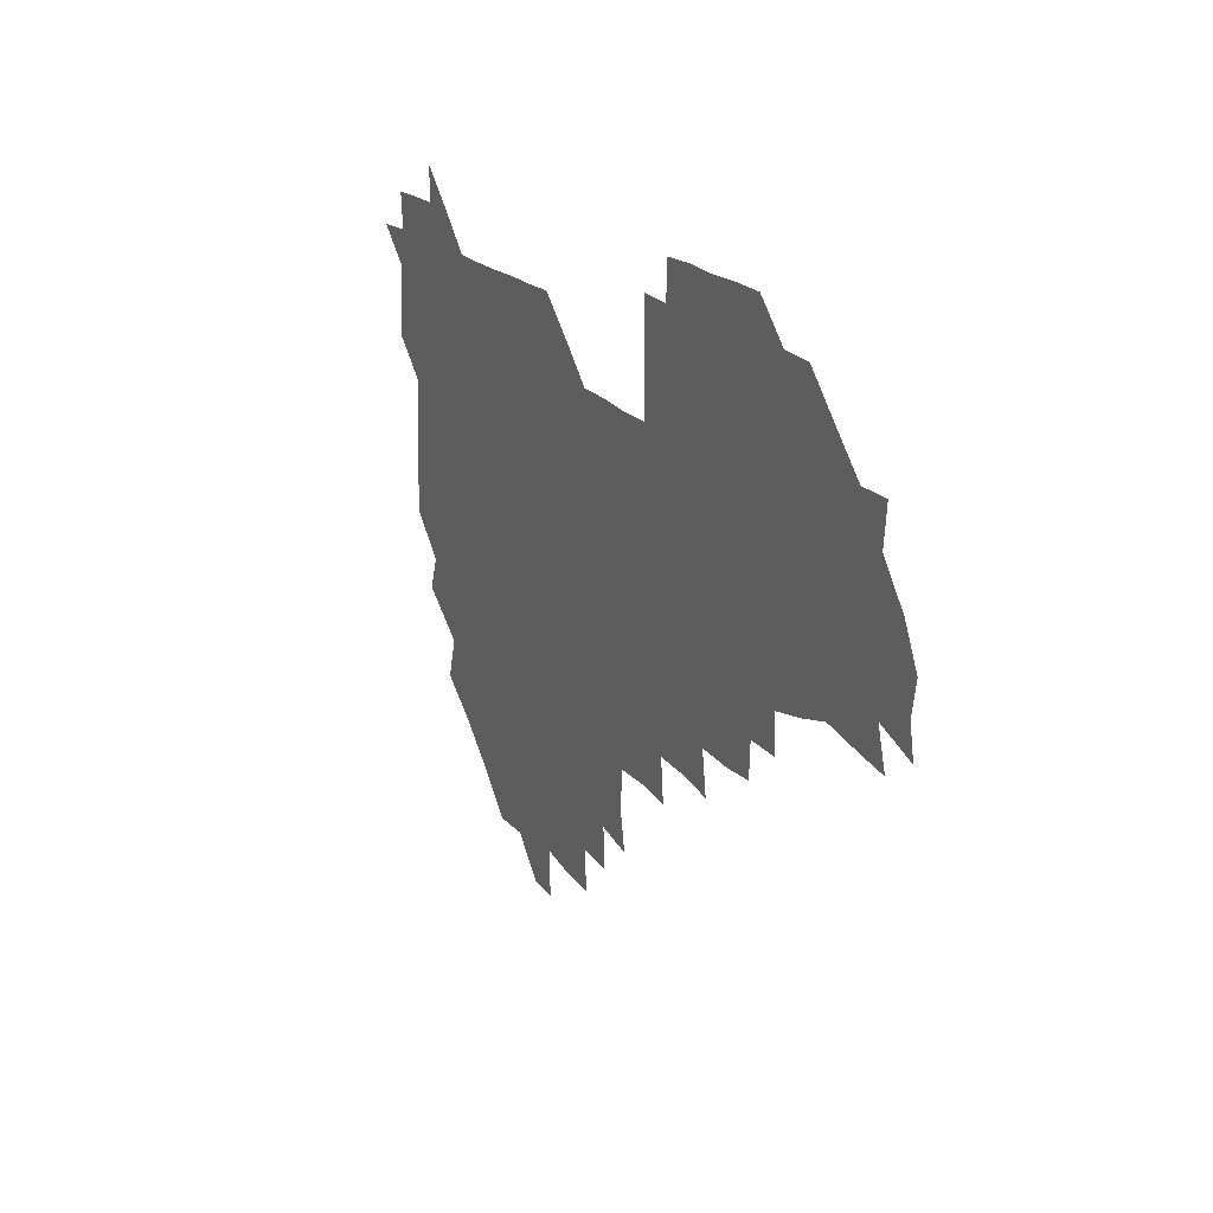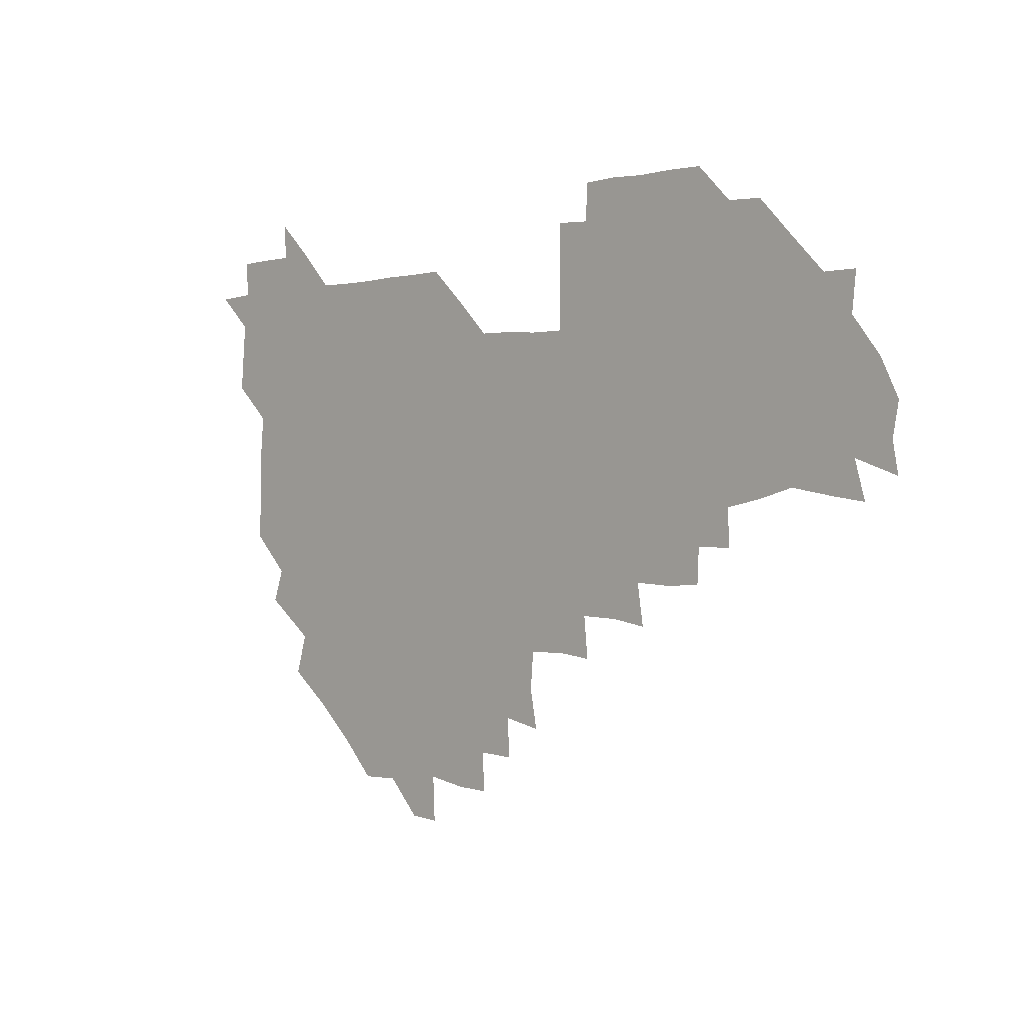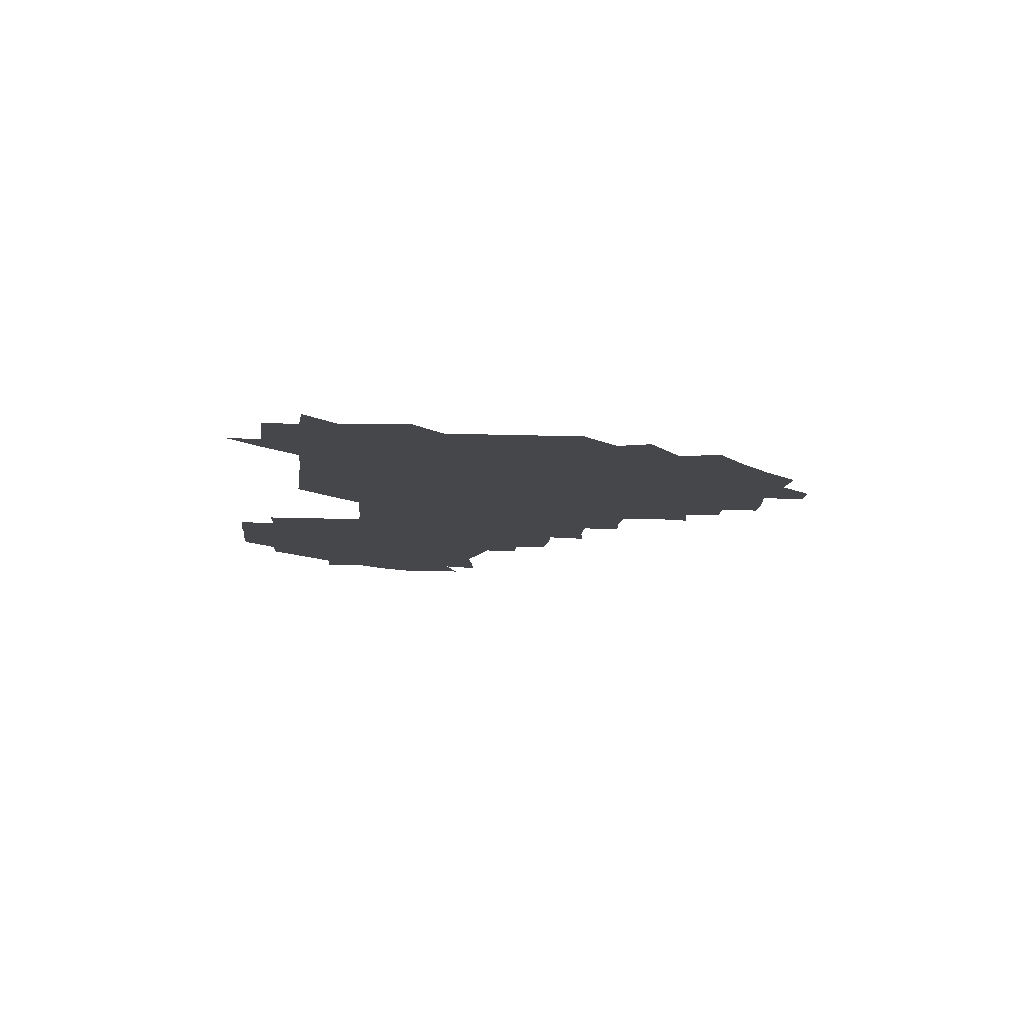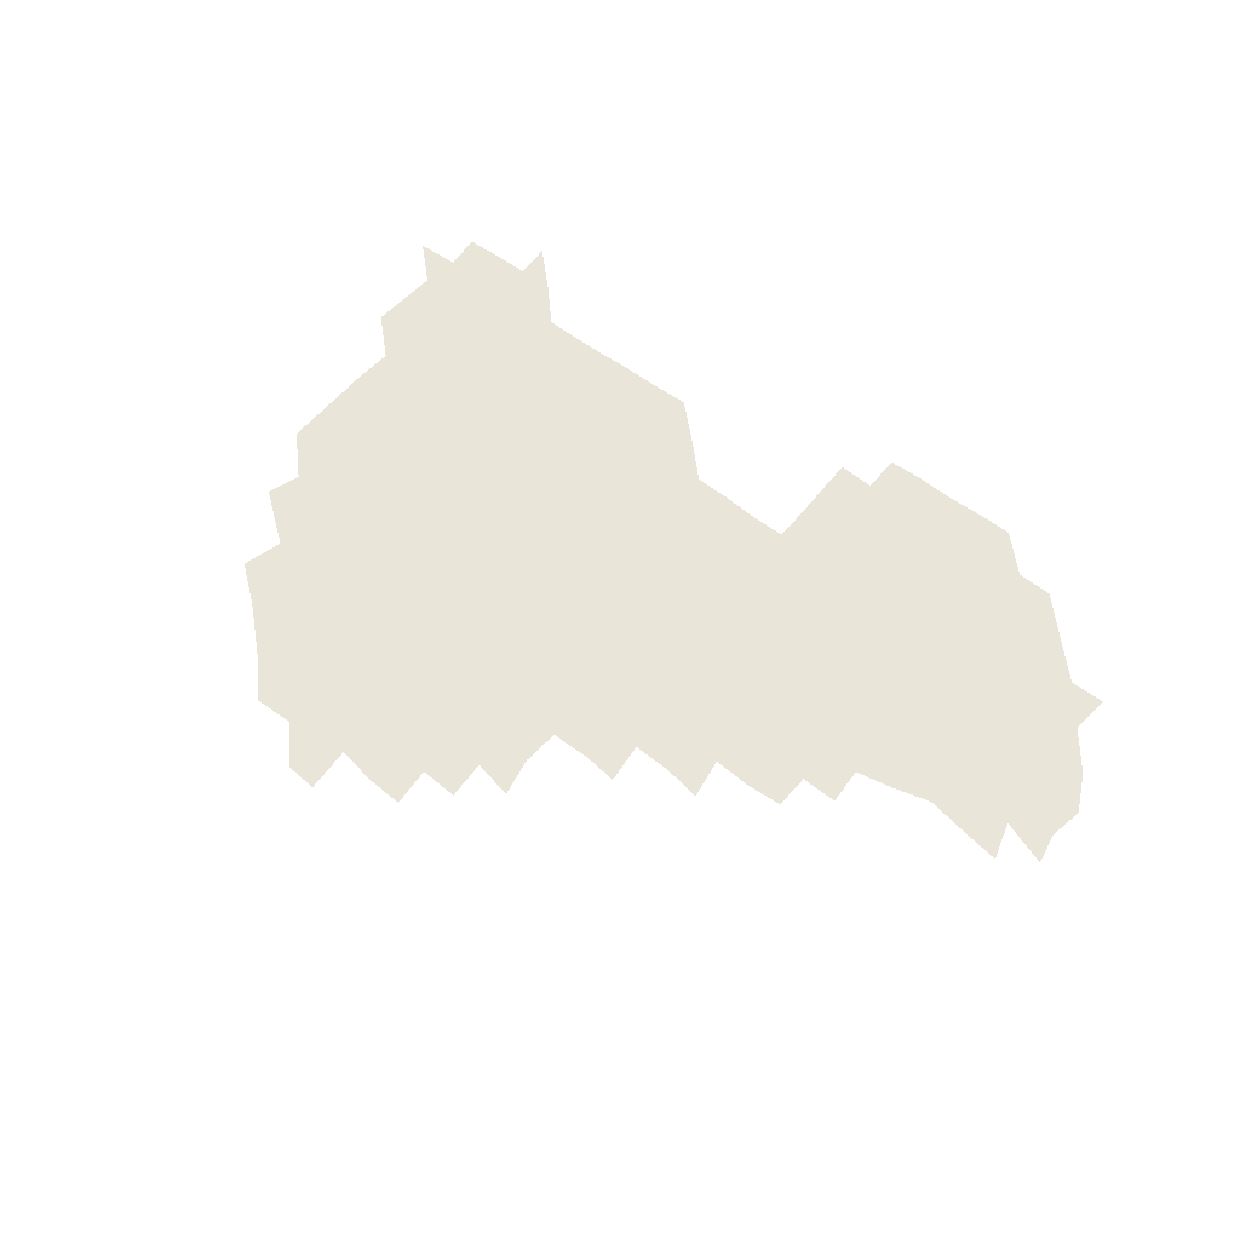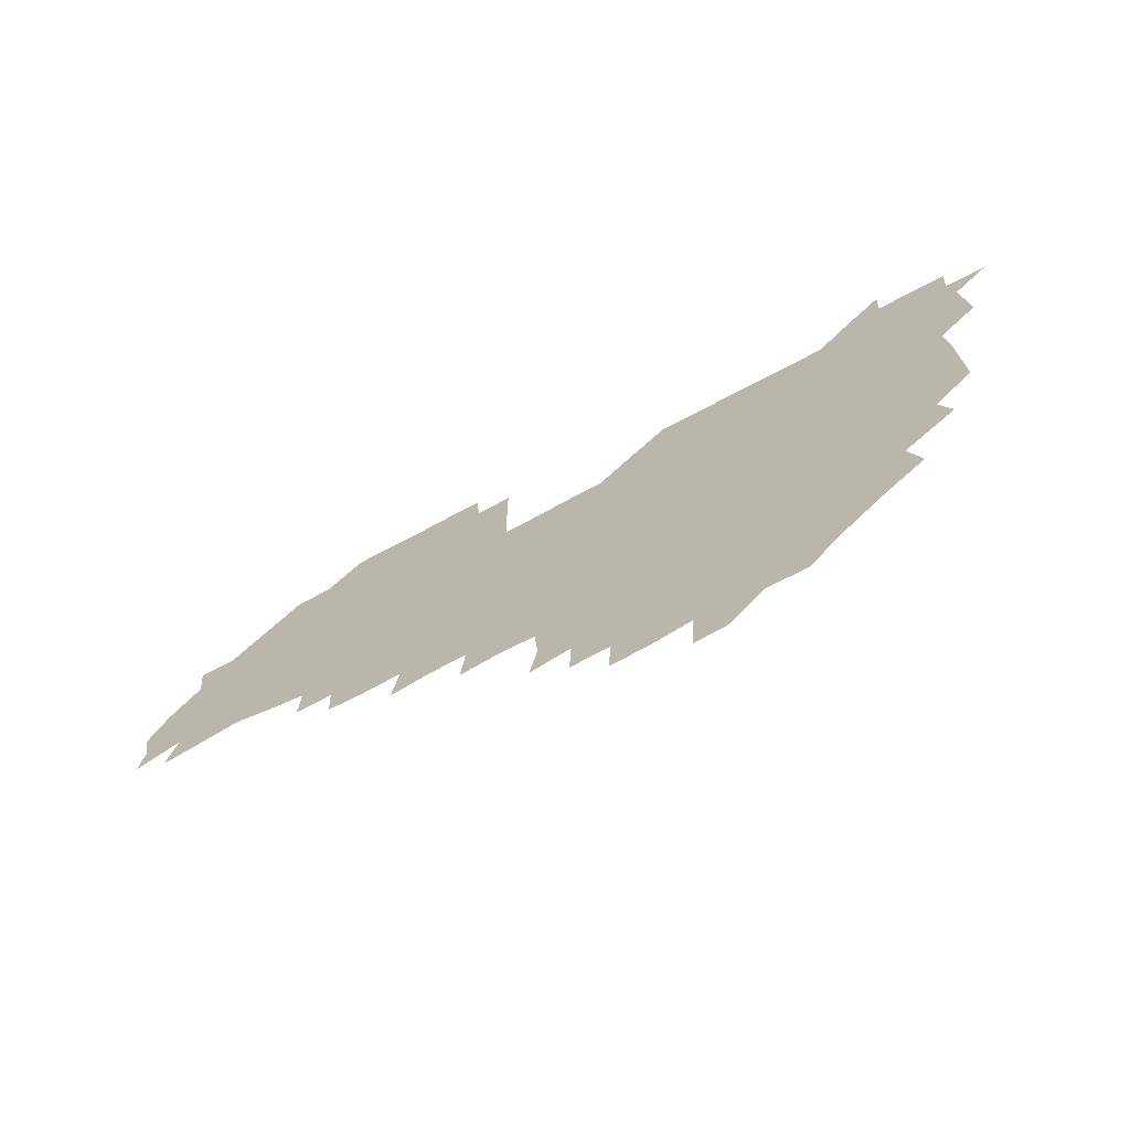
<metadata>
{"format":"obj","ext":"obj","renderer":"f3d","projection":"perspective","resolution":1024,"background":"white","views":[{"elev":19.7,"azim":62.7,"up":"+Y"},{"elev":-0.0,"azim":44.6,"up":"+Y"},{"elev":-10.7,"azim":-96.1,"up":"+Z"},{"elev":58.3,"azim":38.0,"up":"+Z"},{"elev":-69.8,"azim":-151.8,"up":"+Y"}]}
</metadata>
<code>
v 210.4 269.3 0
v 223.3 225.2 0
v 224.4 238.8 0
v 225.7 254.8 0
v 228.2 270.2 0
v 226.8 285.3 0
v 237.4 152.9 0
v 237.7 165.9 0
v 238.1 179.3 0
v 238.2 193.5 0
v 239.7 209.8 0
v 240.9 225.8 0
v 240.6 240.7 0
v 241.1 255.8 0
v 241.8 271 0
v 241.7 285.8 0
v 248.9 122.5 0
v 253.7 136.4 0
v 255.7 151.2 0
v 256 165.5 0
v 254.9 180.3 0
v 254.9 195.3 0
v 254.8 210.4 0
v 256.6 226 0
v 255.5 240.9 0
v 255.3 255.7 0
v 255.5 270.6 0
v 256.8 285.9 0
v 256.1 300.9 0
v 266 88.9 0
v 270.9 105.9 0
v 270.8 121.9 0
v 274.1 137 0
v 275.4 151.7 0
v 273.1 166.6 0
v 271.1 181.3 0
v 269.1 195.8 0
v 270.6 210.8 0
v 271.4 225.9 0
v 270.9 241 0
v 271.1 256 0
v 271.5 271.1 0
v 271.6 286 0
v 283.5 75.24 0
v 287.6 92.81 0
v 287.3 106.8 0
v 287.2 121.9 0
v 288.1 136.9 0
v 287.3 151.1 0
v 288.8 166.1 0
v 286.9 181.3 0
v 285.6 196.3 0
v 285.7 211.1 0
v 284.8 226 0
v 285.5 240.8 0
v 285.4 255.8 0
v 286.2 270.7 0
v 300.7 59.59 0
v 302.4 77.7 0
v 301.5 91.56 0
v 301.8 106.7 0
v 301.9 121.6 0
v 302.5 136.8 0
v 301.4 151.1 0
v 302.8 165.9 0
v 303.1 180.7 0
v 301.4 196.1 0
v 301.7 210.9 0
v 301.3 226.1 0
v 300.6 240.9 0
v 301 255.8 0
v 300.9 270.4 0
v 315.7 43.65 0
v 317.1 62.24 0
v 316.8 77.15 0
v 316.5 91.71 0
v 316.4 106.4 0
v 316.4 121.4 0
v 317.4 137.2 0
v 317.7 151.9 0
v 316.8 166.1 0
v 316.9 180.9 0
v 317.3 195.8 0
v 316.8 210.8 0
v 317.6 225.6 0
v 316.6 240.8 0
v 316.2 255.7 0
v 315.9 270.5 0
v 332.6 44.04 0
v 331.7 63.34 0
v 331.7 77.64 0
v 331.3 91.76 0
v 331.9 107.6 0
v 331.5 121.9 0
v 331.4 136.3 0
v 331.3 151.3 0
v 332.1 166.6 0
v 331.9 181 0
v 331.8 195.7 0
v 331.4 210.8 0
v 331.5 225.7 0
v 331.6 240.6 0
v 331.7 255.3 0
v 330.6 271 0
v 346.9 28.71 0
v 346.7 47.49 0
v 346.1 63.03 0
v 346.3 78.02 0
v 346.1 91.76 0
v 346.2 107.5 0
v 346 121.2 0
v 346.1 136.6 0
v 346.2 151.9 0
v 346.2 166.7 0
v 346.3 181 0
v 346.2 195.9 0
v 346.2 210.8 0
v 345.8 225.8 0
v 346.5 240.5 0
v 346.3 255.2 0
v 345.9 271 0
v 360.2 27.72 0
v 359.3 47.17 0
v 360.7 61.08 0
v 360.8 77.36 0
v 360.8 92.2 0
v 360.7 107 0
v 360.8 121.8 0
v 360.8 136.6 0
v 360.9 151.4 0
v 361 166.2 0
v 361 181.1 0
v 361 196 0
v 361 210.9 0
v 361.1 225.6 0
v 361 240.5 0
v 360.7 255.3 0
v 361 271.3 0
v 361 286 0
v 376.7 44.23 0
v 375.7 61.23 0
v 375.2 78.36 0
v 375.6 91.9 0
v 375.6 106.5 0
v 375.4 121.8 0
v 375.8 136.2 0
v 375.9 151.1 0
v 375.7 166.7 0
v 375.8 181.2 0
v 375.9 196 0
v 375.9 210.9 0
v 375.8 225.6 0
v 376.2 241.3 0
v 376.4 256.9 0
v 391.5 43.51 0
v 390.5 60.34 0
v 390.1 77.28 0
v 390.3 91.81 0
v 390.3 106.8 0
v 390.3 121.5 0
v 390.9 135.9 0
v 391 150.7 0
v 390.2 167 0
v 390.4 181.4 0
v 390.7 196 0
v 390.8 210.8 0
v 390.8 225.6 0
v 391.3 242.1 0
v 406.7 59.48 0
v 405.9 76.31 0
v 404.6 91.9 0
v 405.6 106.1 0
v 405.6 121.1 0
v 406.1 135.6 0
v 405.9 150.9 0
v 406 166 0
v 405.7 181.1 0
v 405.6 196.1 0
v 405.7 210.8 0
v 405.6 225.4 0
v 406.1 241.9 0
v 422.8 72.77 0
v 419.6 89.46 0
v 421 105.4 0
v 422.2 119.6 0
v 420.9 136.1 0
v 421.2 150.6 0
v 420.8 166.2 0
v 420.7 181.1 0
v 420.4 196.2 0
v 420.4 210.9 0
v 420.6 225.7 0
v 421.1 240.8 0
v 437.7 105.6 0
v 436.4 121.5 0
v 436.5 135.5 0
v 436.1 150.6 0
v 435.6 166.4 0
v 435.9 180.8 0
v 434.9 196.4 0
v 435.8 211 0
v 435.4 225.6 0
v 436.4 240.8 0
v 436.6 255.3 0
v 436.4 271.2 0
v 436.5 285.8 0
v 452.3 103.9 0
v 450.5 121.6 0
v 451 136.1 0
v 450.8 151.2 0
v 450.6 166.3 0
v 450.6 181 0
v 450.1 196.2 0
v 450.9 210.8 0
v 450.1 225.6 0
v 450.5 240.3 0
v 450.7 255 0
v 451 270.5 0
v 451.4 285.1 0
v 452.2 301.1 0
v 467.5 120.9 0
v 465.8 136.6 0
v 465.6 151.4 0
v 464.9 167 0
v 465.1 181.4 0
v 465.7 196.1 0
v 465 211.1 0
v 463.6 225.3 0
v 465.8 240.8 0
v 466.1 255.9 0
v 465.4 270.2 0
v 465.7 284.9 0
v 466.8 301.7 0
v 482.6 118.3 0
v 479.9 136 0
v 480.2 151.6 0
v 480.8 166.1 0
v 480.2 181.3 0
v 480.6 196 0
v 480.7 211 0
v 480.3 226 0
v 481.1 241 0
v 480.4 255.6 0
v 480.7 270.6 0
v 481 285.6 0
v 481.7 301 0
v 496.8 135.1 0
v 495.6 151.4 0
v 495.1 166.6 0
v 495.1 181.3 0
v 495.5 196 0
v 495.9 210.9 0
v 495.6 225.9 0
v 495.8 240.8 0
v 495.7 255.7 0
v 496.6 271.2 0
v 495.9 285.5 0
v 497.2 301.5 0
v 511.3 136 0
v 511.9 151 0
v 510.5 166.5 0
v 510.7 181.2 0
v 509 196.5 0
v 509.6 210.6 0
v 511.2 226 0
v 510.5 240.8 0
v 510.5 255.6 0
v 511.8 271.2 0
v 509.9 285.2 0
v 512.1 301.2 0
v 527.4 150.7 0
v 526.6 166.5 0
v 525.7 181.3 0
v 526.3 196.1 0
v 525.1 211 0
v 525.7 225.8 0
v 524.4 240.7 0
v 524.9 255.2 0
v 525.6 270.7 0
v 527.3 286.3 0
v 541.8 169.6 0
v 540.4 182 0
v 540.3 196.2 0
v 539.7 211.1 0
v 539.2 225.7 0
v 541.6 240.9 0
v 540.1 255.6 0
v 540.9 270.5 0
v 542.4 285.7 0
v 557.7 173.9 0
v 555.8 183.9 0
v 554.5 196.7 0
v 554.3 210.9 0
v 555.1 225.6 0
v 556.5 240.5 0
v 556.1 255.6 0
v 557.3 270.3 0
v 578 170.4 0
v 568.8 185.6 0
v 568.5 197.2 0
v 569 210.6 0
v 570.6 225 0
v 570.2 239.9 0
v 572.6 254.9 0
v 591.4 168.4 0
v 586.8 184.7 0
v 584.2 197.6 0
v 583.5 211 0
v 584.4 223.1 0
v 585.6 238.1 0
v 587.4 255 0
v 606.1 177.8 0
v 603.6 191.3 0
v 606.3 205.7 0
v 598.4 221.8 0
f 4 5 1
f 11 12 2
f 2 12 3
f 12 13 3
f 3 13 4
f 13 14 4
f 4 14 5
f 14 15 5
f 5 15 6
f 15 16 6
f 18 19 7
f 7 19 8
f 19 20 8
f 8 20 9
f 20 21 9
f 9 21 10
f 21 22 10
f 10 22 11
f 22 23 11
f 11 23 12
f 23 24 12
f 12 24 13
f 24 25 13
f 13 25 14
f 25 26 14
f 14 26 15
f 26 27 15
f 15 27 16
f 27 28 16
f 31 32 17
f 17 32 18
f 32 33 18
f 18 33 19
f 33 34 19
f 19 34 20
f 34 35 20
f 20 35 21
f 35 36 21
f 21 36 22
f 36 37 22
f 22 37 23
f 37 38 23
f 23 38 24
f 38 39 24
f 24 39 25
f 39 40 25
f 25 40 26
f 40 41 26
f 26 41 27
f 41 42 27
f 27 42 28
f 42 43 28
f 28 43 29
f 44 45 30
f 30 45 31
f 45 46 31
f 31 46 32
f 46 47 32
f 32 47 33
f 47 48 33
f 33 48 34
f 48 49 34
f 34 49 35
f 49 50 35
f 35 50 36
f 50 51 36
f 36 51 37
f 51 52 37
f 37 52 38
f 52 53 38
f 38 53 39
f 53 54 39
f 39 54 40
f 54 55 40
f 40 55 41
f 55 56 41
f 41 56 42
f 56 57 42
f 42 57 43
f 58 59 44
f 44 59 45
f 59 60 45
f 45 60 46
f 60 61 46
f 46 61 47
f 61 62 47
f 47 62 48
f 62 63 48
f 48 63 49
f 63 64 49
f 49 64 50
f 64 65 50
f 50 65 51
f 65 66 51
f 51 66 52
f 66 67 52
f 52 67 53
f 67 68 53
f 53 68 54
f 68 69 54
f 54 69 55
f 69 70 55
f 55 70 56
f 70 71 56
f 56 71 57
f 71 72 57
f 73 74 58
f 58 74 59
f 74 75 59
f 59 75 60
f 75 76 60
f 60 76 61
f 76 77 61
f 61 77 62
f 77 78 62
f 62 78 63
f 78 79 63
f 63 79 64
f 79 80 64
f 64 80 65
f 80 81 65
f 65 81 66
f 81 82 66
f 66 82 67
f 82 83 67
f 67 83 68
f 83 84 68
f 68 84 69
f 84 85 69
f 69 85 70
f 85 86 70
f 70 86 71
f 86 87 71
f 71 87 72
f 87 88 72
f 73 89 74
f 89 90 74
f 74 90 75
f 90 91 75
f 75 91 76
f 91 92 76
f 76 92 77
f 92 93 77
f 77 93 78
f 93 94 78
f 78 94 79
f 94 95 79
f 79 95 80
f 95 96 80
f 80 96 81
f 96 97 81
f 81 97 82
f 97 98 82
f 82 98 83
f 98 99 83
f 83 99 84
f 99 100 84
f 84 100 85
f 100 101 85
f 85 101 86
f 101 102 86
f 86 102 87
f 102 103 87
f 87 103 88
f 103 104 88
f 105 106 89
f 89 106 90
f 106 107 90
f 90 107 91
f 107 108 91
f 91 108 92
f 108 109 92
f 92 109 93
f 109 110 93
f 93 110 94
f 110 111 94
f 94 111 95
f 111 112 95
f 95 112 96
f 112 113 96
f 96 113 97
f 113 114 97
f 97 114 98
f 114 115 98
f 98 115 99
f 115 116 99
f 99 116 100
f 116 117 100
f 100 117 101
f 117 118 101
f 101 118 102
f 118 119 102
f 102 119 103
f 119 120 103
f 103 120 104
f 120 121 104
f 105 122 106
f 122 123 106
f 106 123 107
f 123 124 107
f 107 124 108
f 124 125 108
f 108 125 109
f 125 126 109
f 109 126 110
f 126 127 110
f 110 127 111
f 127 128 111
f 111 128 112
f 128 129 112
f 112 129 113
f 129 130 113
f 113 130 114
f 130 131 114
f 114 131 115
f 131 132 115
f 115 132 116
f 132 133 116
f 116 133 117
f 133 134 117
f 117 134 118
f 134 135 118
f 118 135 119
f 135 136 119
f 119 136 120
f 136 137 120
f 120 137 121
f 137 138 121
f 123 140 124
f 140 141 124
f 124 141 125
f 141 142 125
f 125 142 126
f 142 143 126
f 126 143 127
f 143 144 127
f 127 144 128
f 144 145 128
f 128 145 129
f 145 146 129
f 129 146 130
f 146 147 130
f 130 147 131
f 147 148 131
f 131 148 132
f 148 149 132
f 132 149 133
f 149 150 133
f 133 150 134
f 150 151 134
f 134 151 135
f 151 152 135
f 135 152 136
f 152 153 136
f 136 153 137
f 153 154 137
f 137 154 138
f 140 155 141
f 155 156 141
f 141 156 142
f 156 157 142
f 142 157 143
f 157 158 143
f 143 158 144
f 158 159 144
f 144 159 145
f 159 160 145
f 145 160 146
f 160 161 146
f 146 161 147
f 161 162 147
f 147 162 148
f 162 163 148
f 148 163 149
f 163 164 149
f 149 164 150
f 164 165 150
f 150 165 151
f 165 166 151
f 151 166 152
f 166 167 152
f 152 167 153
f 167 168 153
f 153 168 154
f 156 169 157
f 169 170 157
f 157 170 158
f 170 171 158
f 158 171 159
f 171 172 159
f 159 172 160
f 172 173 160
f 160 173 161
f 173 174 161
f 161 174 162
f 174 175 162
f 162 175 163
f 175 176 163
f 163 176 164
f 176 177 164
f 164 177 165
f 177 178 165
f 165 178 166
f 178 179 166
f 166 179 167
f 179 180 167
f 167 180 168
f 180 181 168
f 170 182 171
f 182 183 171
f 171 183 172
f 183 184 172
f 172 184 173
f 184 185 173
f 173 185 174
f 185 186 174
f 174 186 175
f 186 187 175
f 175 187 176
f 187 188 176
f 176 188 177
f 188 189 177
f 177 189 178
f 189 190 178
f 178 190 179
f 190 191 179
f 179 191 180
f 191 192 180
f 180 192 181
f 192 193 181
f 184 194 185
f 194 195 185
f 185 195 186
f 195 196 186
f 186 196 187
f 196 197 187
f 187 197 188
f 197 198 188
f 188 198 189
f 198 199 189
f 189 199 190
f 199 200 190
f 190 200 191
f 200 201 191
f 191 201 192
f 201 202 192
f 192 202 193
f 202 203 193
f 194 207 195
f 207 208 195
f 195 208 196
f 208 209 196
f 196 209 197
f 209 210 197
f 197 210 198
f 210 211 198
f 198 211 199
f 211 212 199
f 199 212 200
f 212 213 200
f 200 213 201
f 213 214 201
f 201 214 202
f 214 215 202
f 202 215 203
f 215 216 203
f 203 216 204
f 216 217 204
f 204 217 205
f 217 218 205
f 205 218 206
f 218 219 206
f 208 221 209
f 221 222 209
f 209 222 210
f 222 223 210
f 210 223 211
f 223 224 211
f 211 224 212
f 224 225 212
f 212 225 213
f 225 226 213
f 213 226 214
f 226 227 214
f 214 227 215
f 227 228 215
f 215 228 216
f 228 229 216
f 216 229 217
f 229 230 217
f 217 230 218
f 230 231 218
f 218 231 219
f 231 232 219
f 219 232 220
f 232 233 220
f 221 234 222
f 234 235 222
f 222 235 223
f 235 236 223
f 223 236 224
f 236 237 224
f 224 237 225
f 237 238 225
f 225 238 226
f 238 239 226
f 226 239 227
f 239 240 227
f 227 240 228
f 240 241 228
f 228 241 229
f 241 242 229
f 229 242 230
f 242 243 230
f 230 243 231
f 243 244 231
f 231 244 232
f 244 245 232
f 232 245 233
f 245 246 233
f 235 247 236
f 247 248 236
f 236 248 237
f 248 249 237
f 237 249 238
f 249 250 238
f 238 250 239
f 250 251 239
f 239 251 240
f 251 252 240
f 240 252 241
f 252 253 241
f 241 253 242
f 253 254 242
f 242 254 243
f 254 255 243
f 243 255 244
f 255 256 244
f 244 256 245
f 256 257 245
f 245 257 246
f 257 258 246
f 247 259 248
f 259 260 248
f 248 260 249
f 260 261 249
f 249 261 250
f 261 262 250
f 250 262 251
f 262 263 251
f 251 263 252
f 263 264 252
f 252 264 253
f 264 265 253
f 253 265 254
f 265 266 254
f 254 266 255
f 266 267 255
f 255 267 256
f 267 268 256
f 256 268 257
f 268 269 257
f 257 269 258
f 269 270 258
f 260 271 261
f 271 272 261
f 261 272 262
f 272 273 262
f 262 273 263
f 273 274 263
f 263 274 264
f 274 275 264
f 264 275 265
f 275 276 265
f 265 276 266
f 276 277 266
f 266 277 267
f 277 278 267
f 267 278 268
f 278 279 268
f 268 279 269
f 279 280 269
f 269 280 270
f 272 281 273
f 281 282 273
f 273 282 274
f 282 283 274
f 274 283 275
f 283 284 275
f 275 284 276
f 284 285 276
f 276 285 277
f 285 286 277
f 277 286 278
f 286 287 278
f 278 287 279
f 287 288 279
f 279 288 280
f 288 289 280
f 281 290 282
f 290 291 282
f 282 291 283
f 291 292 283
f 283 292 284
f 292 293 284
f 284 293 285
f 293 294 285
f 285 294 286
f 294 295 286
f 286 295 287
f 295 296 287
f 287 296 288
f 296 297 288
f 288 297 289
f 290 298 291
f 298 299 291
f 291 299 292
f 299 300 292
f 292 300 293
f 300 301 293
f 293 301 294
f 301 302 294
f 294 302 295
f 302 303 295
f 295 303 296
f 303 304 296
f 296 304 297
f 298 305 299
f 305 306 299
f 299 306 300
f 306 307 300
f 300 307 301
f 307 308 301
f 301 308 302
f 308 309 302
f 302 309 303
f 309 310 303
f 303 310 304
f 310 311 304
f 306 312 307
f 312 313 307
f 307 313 308
f 313 314 308
f 308 314 309
f 314 315 309
f 309 315 310

</code>
